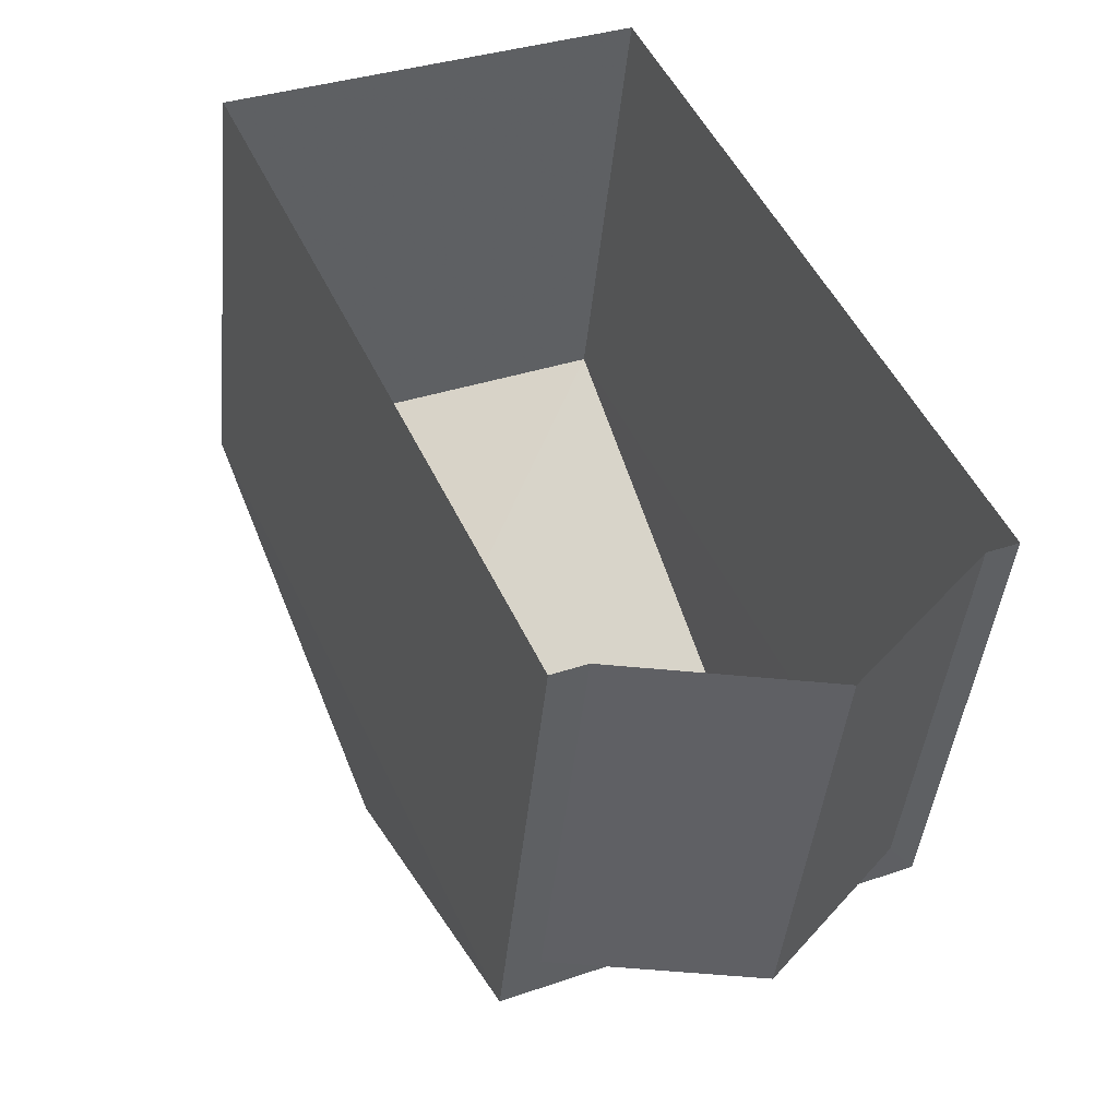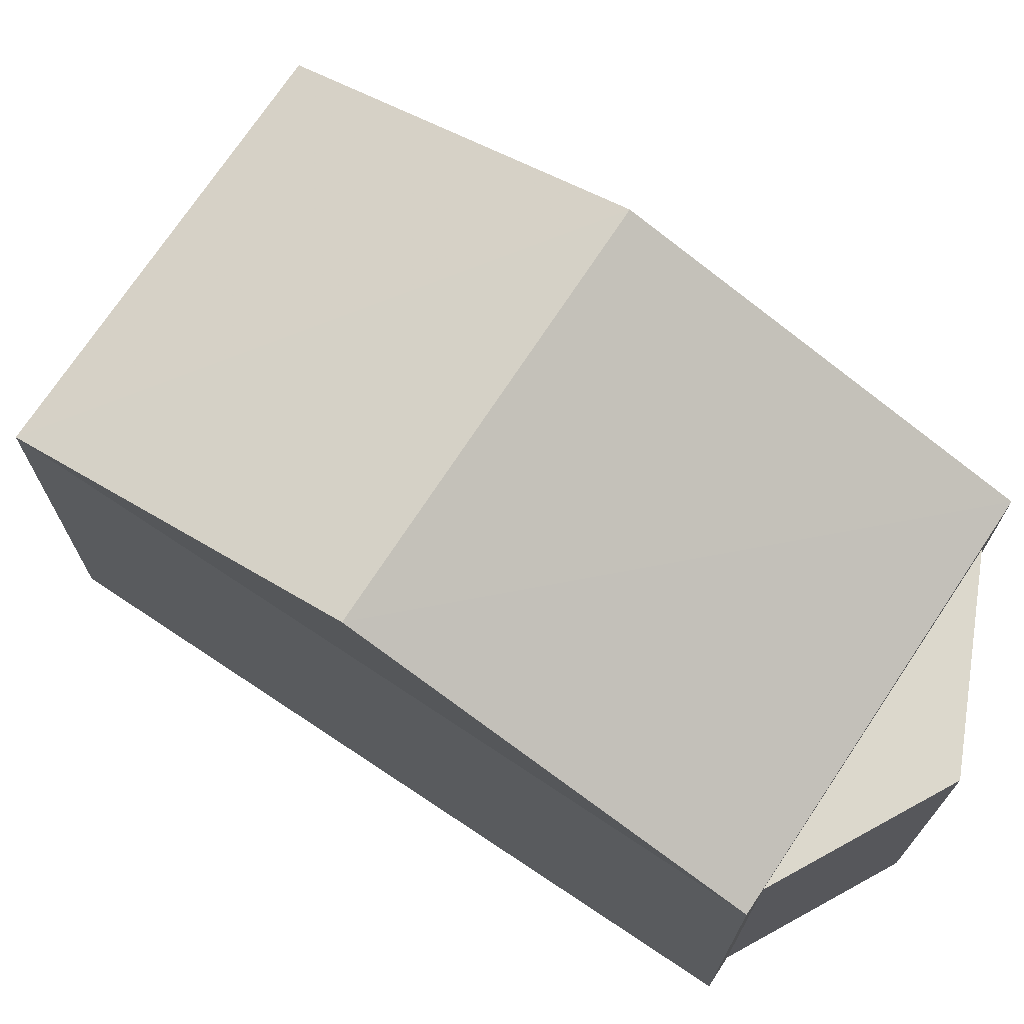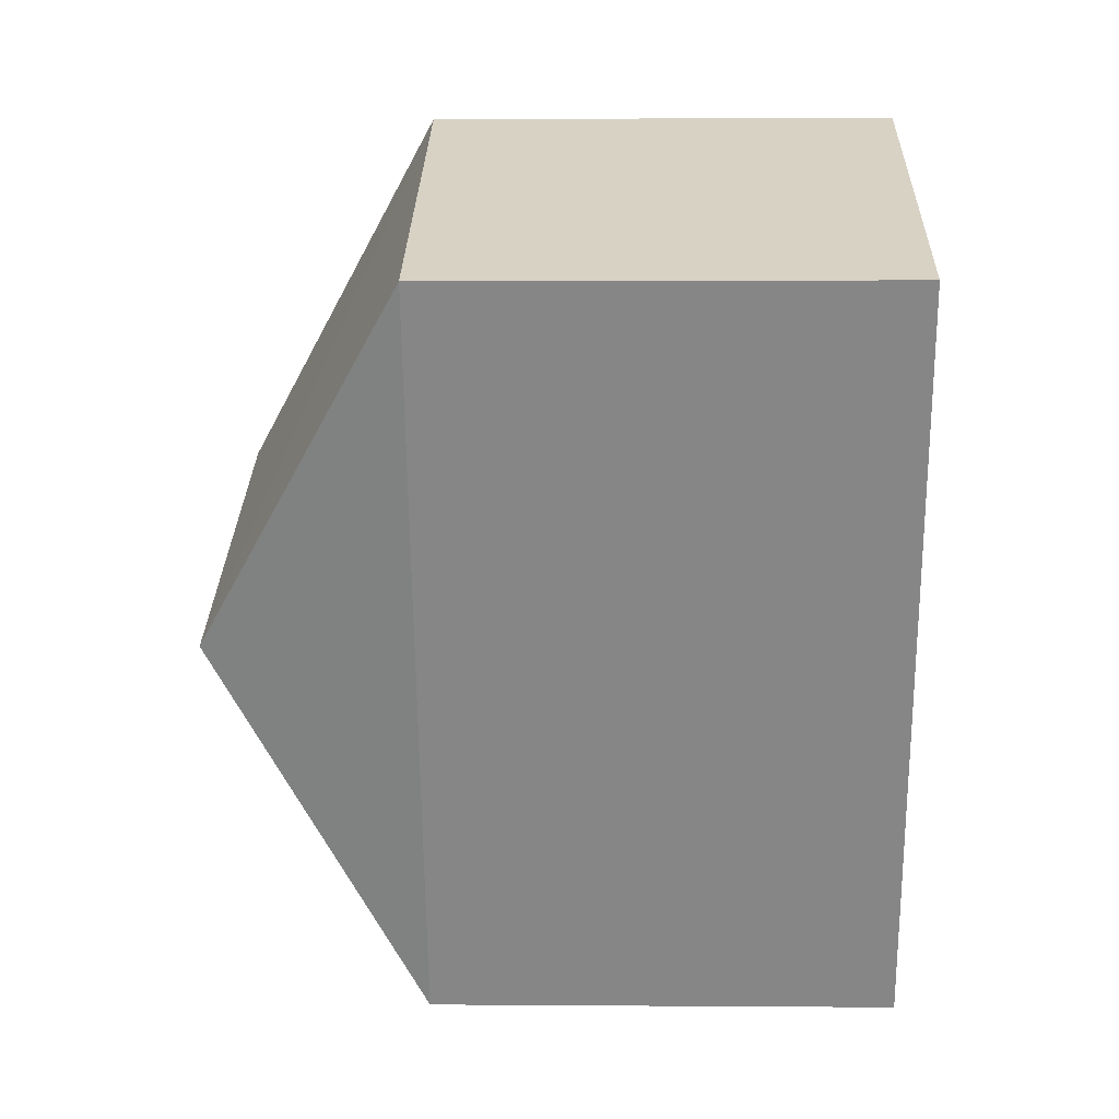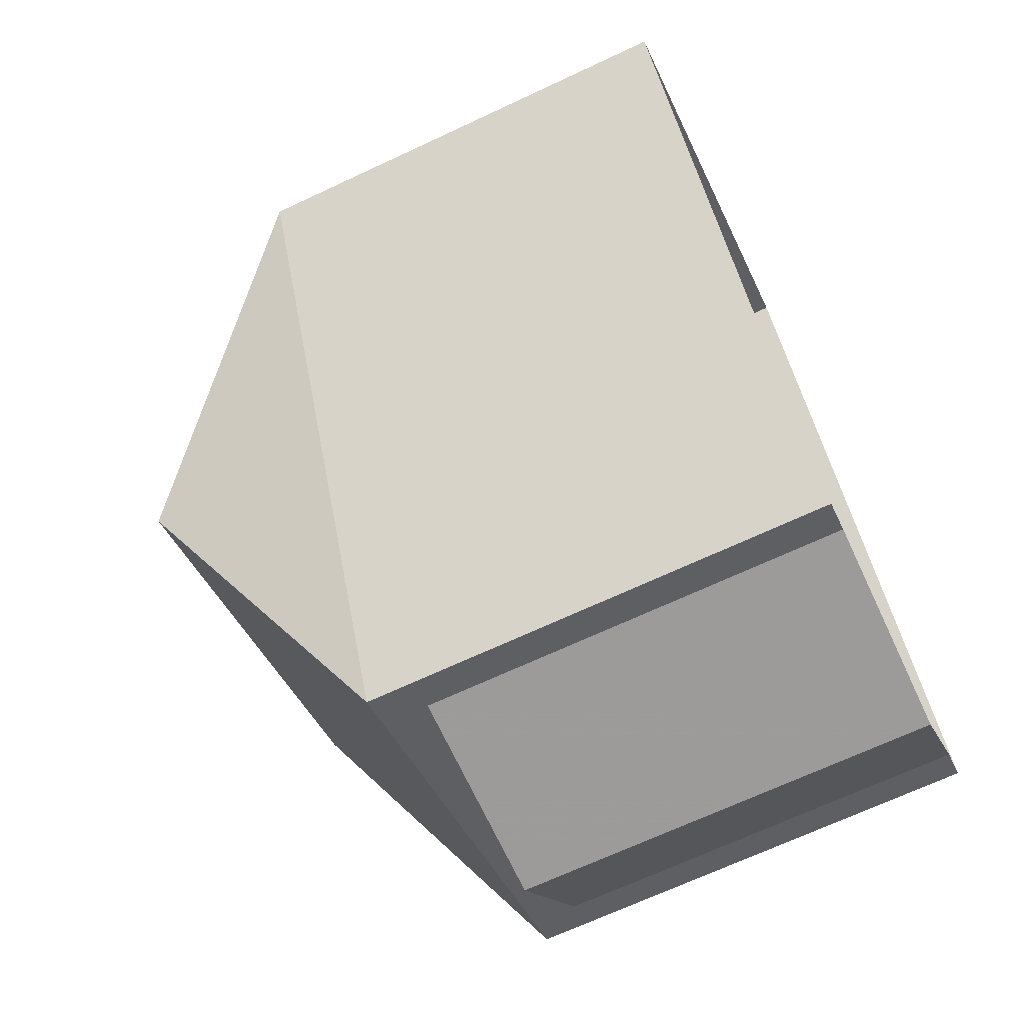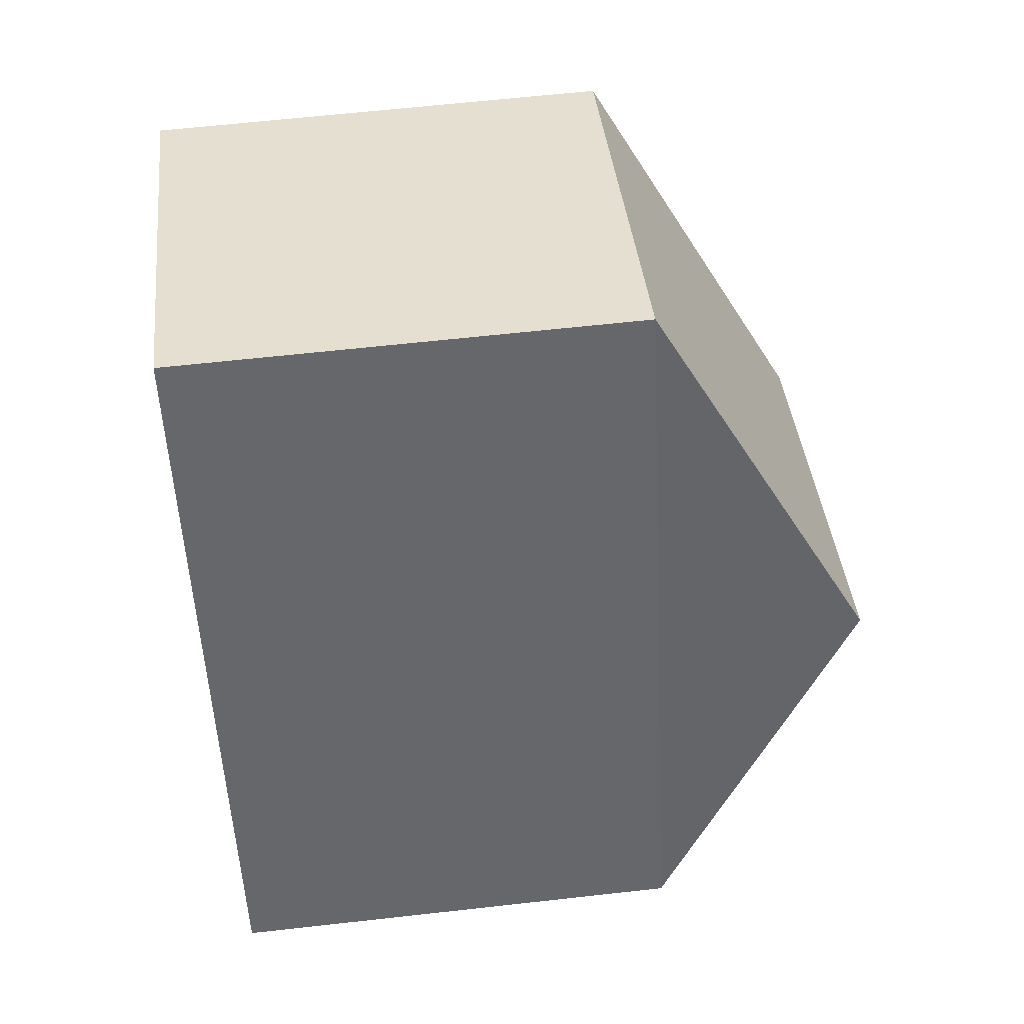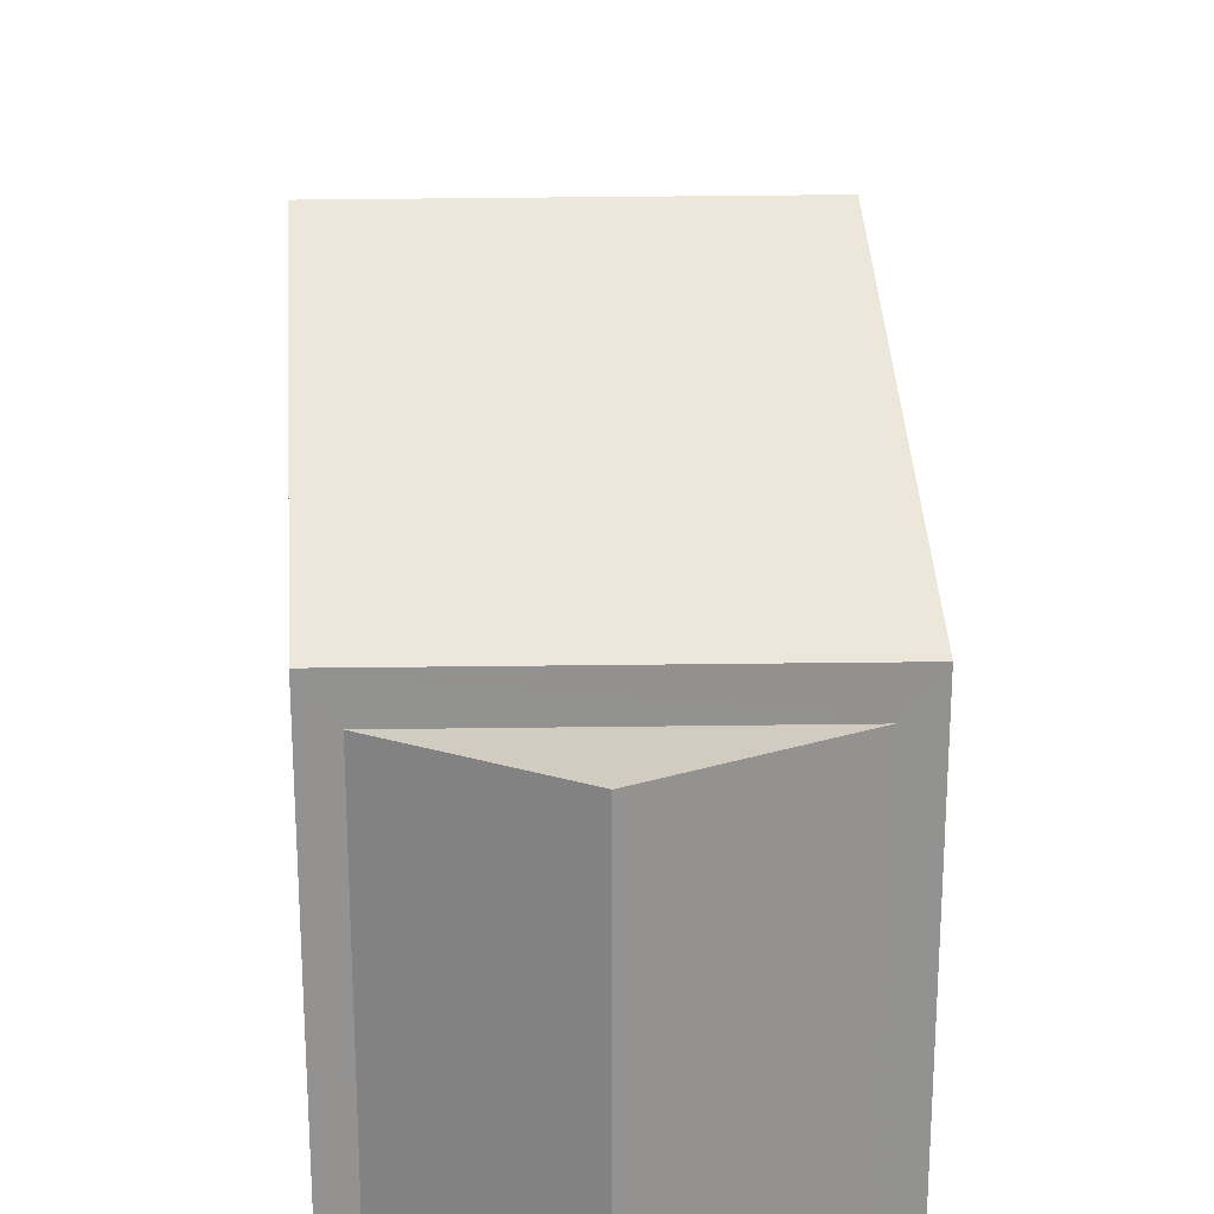
<metadata>
{"format":"obj","ext":"obj","renderer":"f3d","projection":"perspective","resolution":1024,"background":"white","views":[{"elev":-43.3,"azim":174.3,"up":"+Y"},{"elev":72.7,"azim":-80.7,"up":"+Z"},{"elev":3.5,"azim":91.5,"up":"+Y"},{"elev":-68.8,"azim":115.1,"up":"+Y"},{"elev":62.9,"azim":-96.5,"up":"+Y"},{"elev":23.8,"azim":-25.8,"up":"+Z"}]}
</metadata>
<code>
v -1.269e+04 -3.377e+04 36.8
v -1.268e+04 -3.377e+04 36.8
v -1.269e+04 -3.378e+04 36.8
v -1.269e+04 -3.378e+04 36.8
v -1.269e+04 -3.378e+04 36.8
v -1.269e+04 -3.378e+04 36.8
v -1.269e+04 -3.378e+04 36.8
v -1.269e+04 -3.378e+04 41.28
v -1.269e+04 -3.378e+04 41.28
v -1.269e+04 -3.378e+04 41.28
v -1.269e+04 -3.377e+04 41.77
v -1.269e+04 -3.377e+04 43.98
v -1.268e+04 -3.377e+04 41.77
v -1.269e+04 -3.377e+04 43.98
v -1.269e+04 -3.378e+04 41.77
v -1.269e+04 -3.378e+04 41.77
f 1 2 3
f 1 4 5
f 2 6 3
f 4 3 7
f 1 3 4
f 8 9 10
f 11 12 13
f 14 12 11
f 12 14 15
f 15 14 16
f 12 15 13
f 4 7 9
f 8 4 9
f 10 9 7
f 3 10 7
f 6 10 3
f 8 5 4
f 15 10 6
f 16 8 10
f 8 16 5
f 16 10 15
f 14 11 16
f 16 1 5
f 16 11 1
f 13 2 1
f 11 13 1
f 2 15 6
f 2 13 15

</code>
